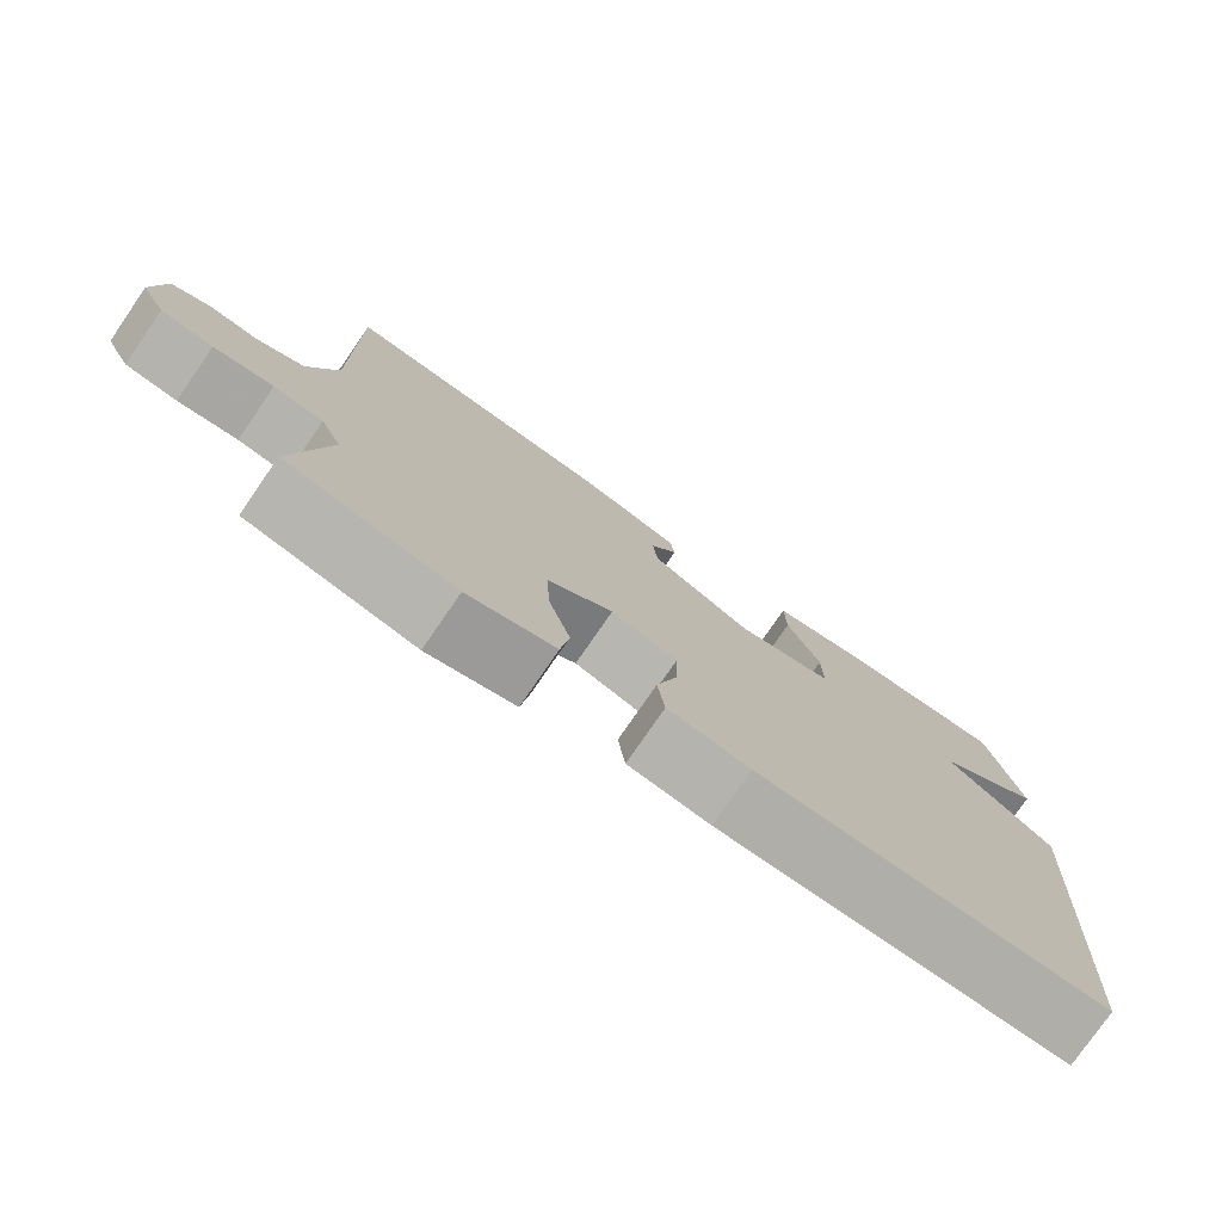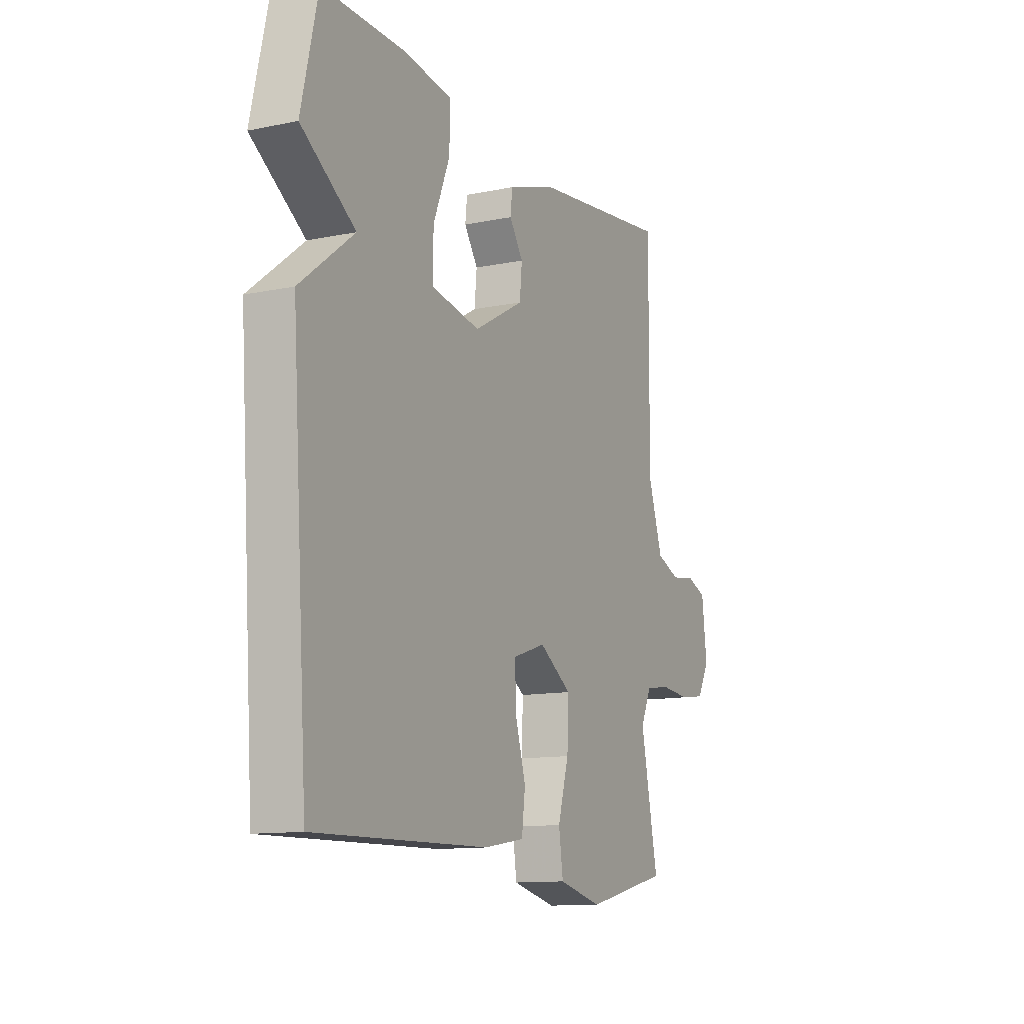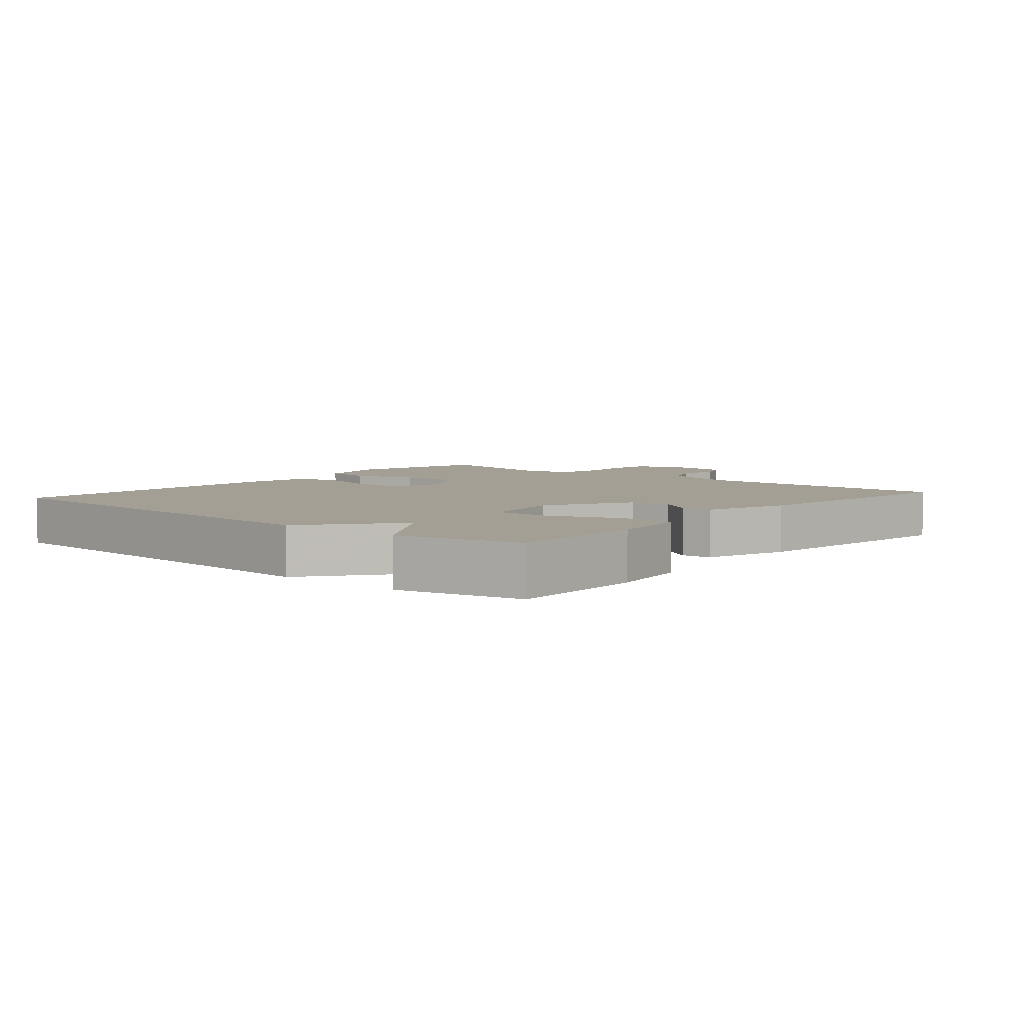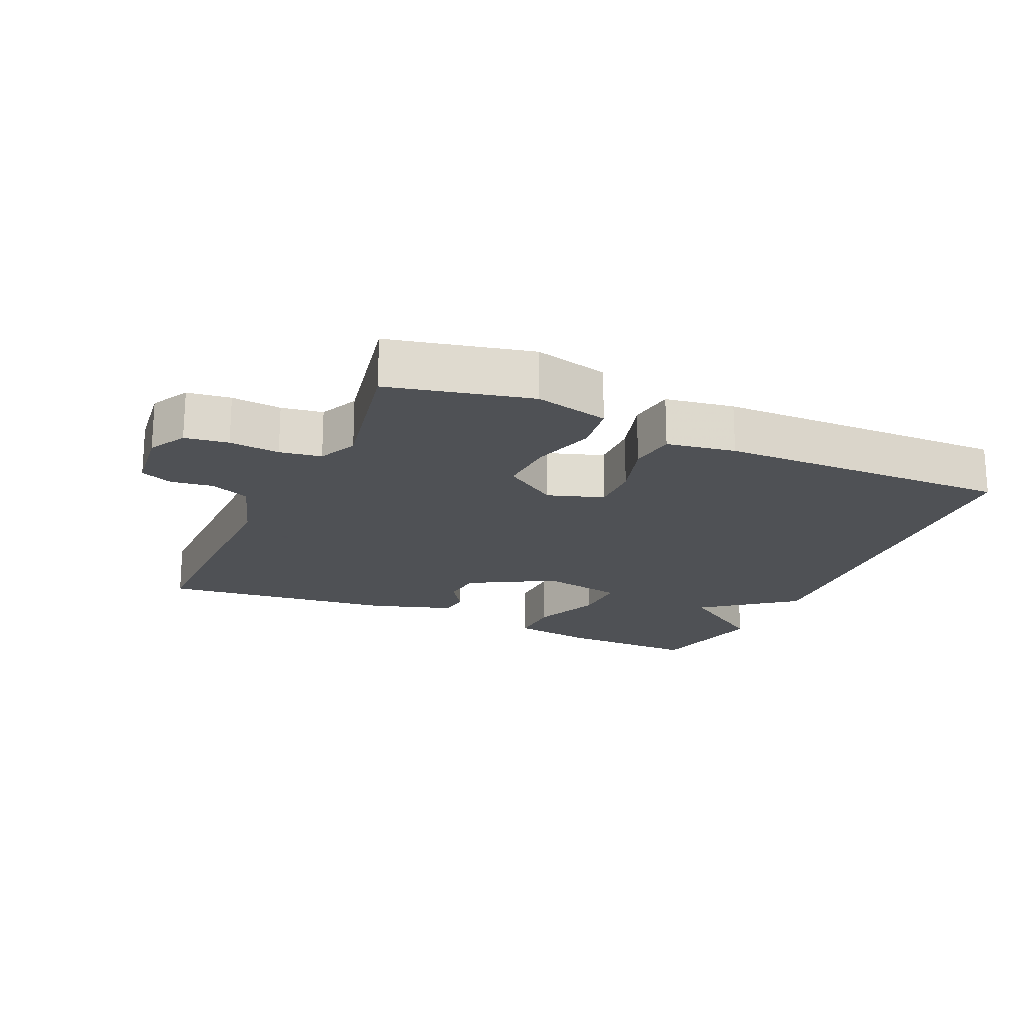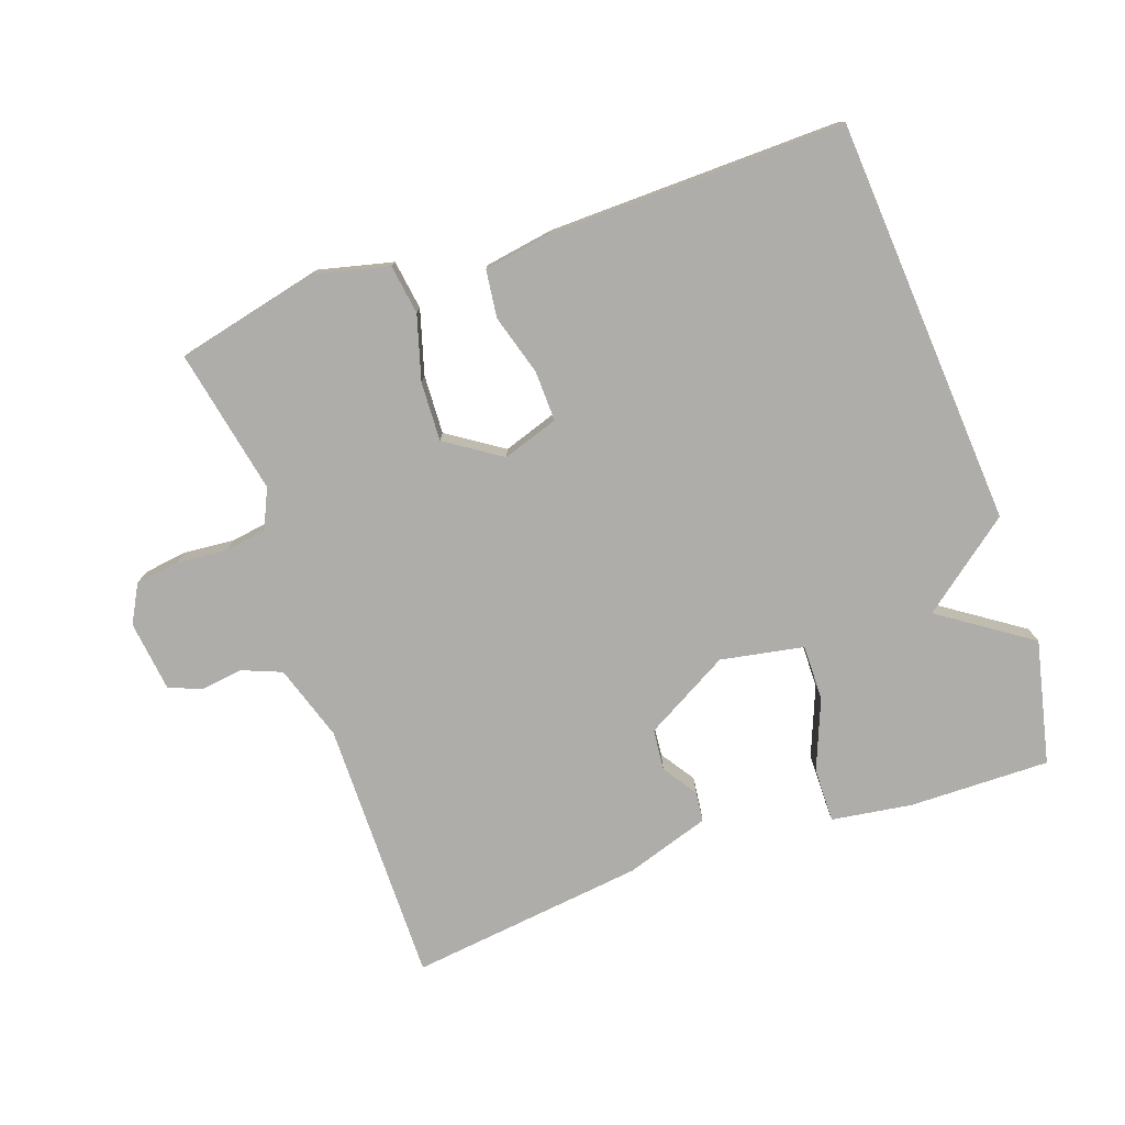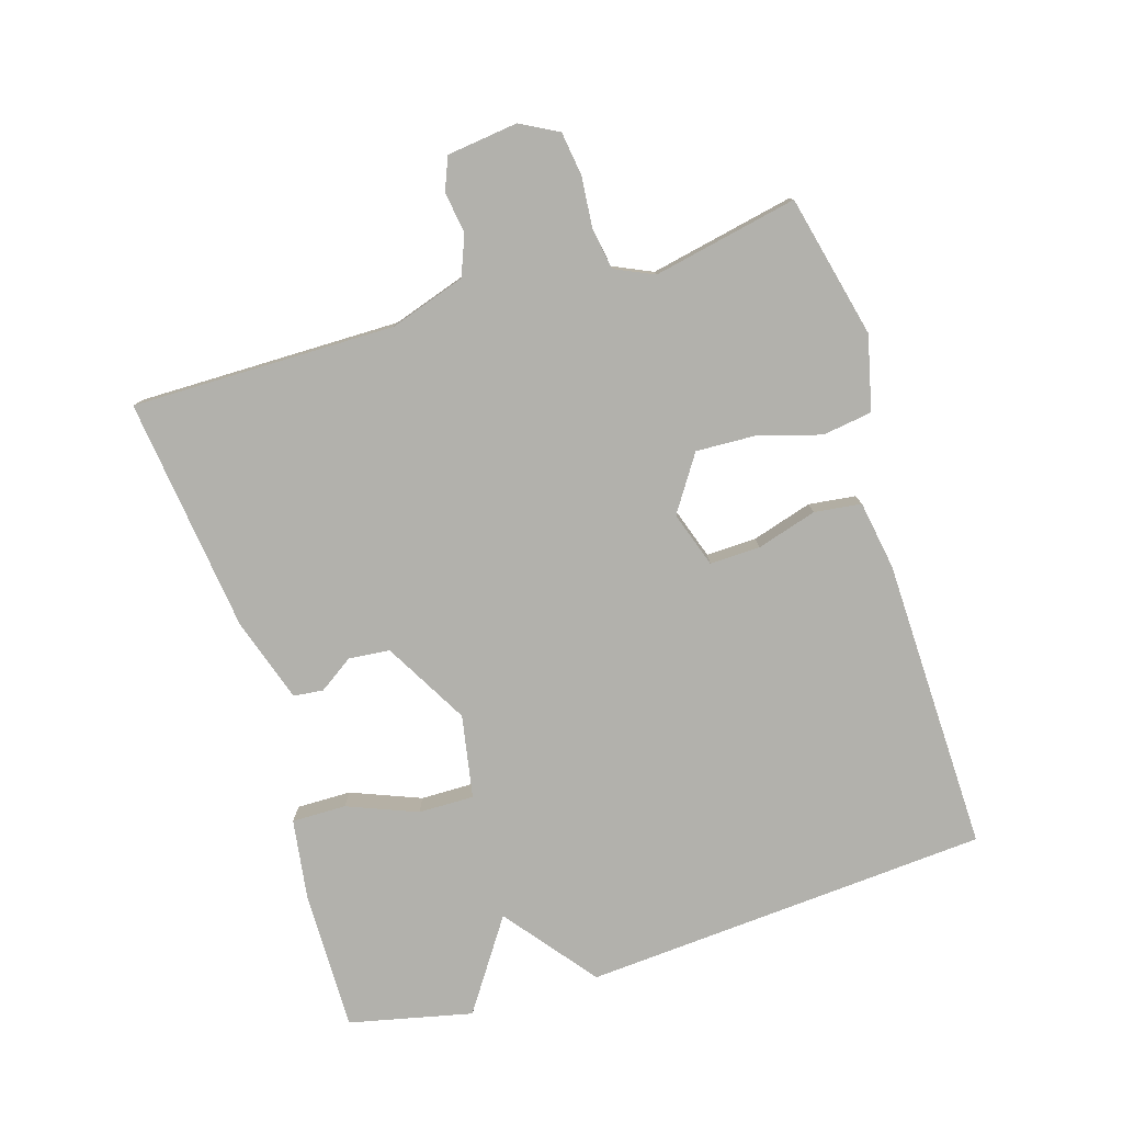
<metadata>
{"format":"obj","ext":"obj","renderer":"f3d","projection":"perspective","resolution":1024,"background":"white","views":[{"elev":-77.0,"azim":145.5,"up":"+Z"},{"elev":-12.0,"azim":-63.8,"up":"+Z"},{"elev":5.3,"azim":-49.5,"up":"+Y"},{"elev":-19.5,"azim":155.7,"up":"+Y"},{"elev":-77.2,"azim":-160.7,"up":"+Y"},{"elev":-78.9,"azim":107.2,"up":"+Y"}]}
</metadata>
<code>
v -0.5 0.07 -0.5
v -0.542 0.07 0.114
v -0.405 0.07 0.221
v -0.542 0.07 0.314
v -0.5 0.07 0.5
v -0.289 0.07 0.497
v -0.167 0.07 0.479
v -0.168 0.07 0.397
v -0.21 0.07 0.292
v -0.211 0.07 0.208
v -0.086 0.07 0.185
v 0.042 0.07 0.257
v 0.048 0.07 0.319
v 0.013 0.07 0.371
v 0.018 0.07 0.416
v 0.145 0.07 0.457
v 0.5 0.07 0.5
v 0.497 0.07 0.102
v 0.534 0.07 -0.012
v 0.594 0.07 -0.036
v 0.657 0.07 -0.027
v 0.706 0.07 -0.047
v 0.719 0.07 -0.154
v 0.688 0.07 -0.211
v 0.622 0.07 -0.22
v 0.546 0.07 -0.213
v 0.483 0.07 -0.223
v 0.456 0.07 -0.282
v 0.5 0.07 -0.5
v 0.285 0.07 -0.55
v 0.173 0.07 -0.523
v 0.162 0.07 -0.448
v 0.19 0.07 -0.352
v 0.194 0.07 -0.263
v 0.111 0.07 -0.208
v 0.027 0.07 -0.236
v 0.029 0.07 -0.312
v 0.056 0.07 -0.403
v 0.047 0.07 -0.474
v -0.057 0.07 -0.491
v -0.5 0 -0.5
v -0.542 0 0.114
v -0.405 0 0.221
v -0.542 0 0.314
v -0.5 0 0.5
v -0.289 0 0.497
v -0.167 0 0.479
v -0.168 0 0.397
v -0.21 0 0.292
v -0.211 0 0.208
v -0.086 0 0.185
v 0.042 0 0.257
v 0.048 0 0.319
v 0.013 0 0.371
v 0.018 0 0.416
v 0.145 0 0.457
v 0.5 0 0.5
v 0.497 0 0.102
v 0.534 0 -0.012
v 0.594 0 -0.036
v 0.657 0 -0.027
v 0.706 0 -0.047
v 0.719 0 -0.154
v 0.688 0 -0.211
v 0.622 0 -0.22
v 0.546 0 -0.213
v 0.483 0 -0.223
v 0.456 0 -0.282
v 0.5 0 -0.5
v 0.285 0 -0.55
v 0.173 0 -0.523
v 0.162 0 -0.448
v 0.19 0 -0.352
v 0.194 0 -0.263
v 0.111 0 -0.208
v 0.027 0 -0.236
v 0.029 0 -0.312
v 0.056 0 -0.403
v 0.047 0 -0.474
v -0.057 0 -0.491
f 1 2 3
f 40 1 3
f 39 40 3
f 38 39 3
f 37 38 3
f 36 37 3
f 35 36 3
f 34 35 3
f 31 32 33
f 30 31 33
f 29 30 33
f 28 29 33
f 27 28 33 34
f 26 27 34 3
f 24 25 26
f 23 24 26
f 22 23 26
f 21 22 26
f 20 21 26
f 19 20 26 3
f 16 17 18
f 15 16 18
f 14 15 18
f 13 14 18
f 12 13 18 19
f 11 12 19
f 10 11 19 3
f 7 8 9
f 6 7 9
f 5 6 9
f 4 5 9
f 3 4 9
f 3 9 10
f 43 42 41
f 43 41 80
f 43 80 79
f 43 79 78
f 43 78 77
f 43 77 76
f 43 76 75
f 43 75 74
f 73 72 71
f 73 71 70
f 73 70 69
f 73 69 68
f 74 73 68 67
f 43 74 67 66
f 66 65 64
f 66 64 63
f 66 63 62
f 66 62 61
f 66 61 60
f 43 66 60 59
f 58 57 56
f 58 56 55
f 58 55 54
f 58 54 53
f 59 58 53 52
f 59 52 51
f 43 59 51 50
f 49 48 47
f 49 47 46
f 49 46 45
f 49 45 44
f 49 44 43
f 50 49 43
f 1 41 42 2
f 2 42 43 3
f 3 43 44 4
f 4 44 45 5
f 5 45 46 6
f 6 46 47 7
f 7 47 48 8
f 8 48 49 9
f 9 49 50 10
f 10 50 51 11
f 11 51 52 12
f 12 52 53 13
f 13 53 54 14
f 14 54 55 15
f 15 55 56 16
f 16 56 57 17
f 17 57 58 18
f 18 58 59 19
f 19 59 60 20
f 20 60 61 21
f 21 61 62 22
f 22 62 63 23
f 23 63 64 24
f 24 64 65 25
f 25 65 66 26
f 26 66 67 27
f 27 67 68 28
f 28 68 69 29
f 29 69 70 30
f 30 70 71 31
f 31 71 72 32
f 32 72 73 33
f 33 73 74 34
f 34 74 75 35
f 35 75 76 36
f 36 76 77 37
f 37 77 78 38
f 38 78 79 39
f 39 79 80 40
f 40 80 41 1

</code>
